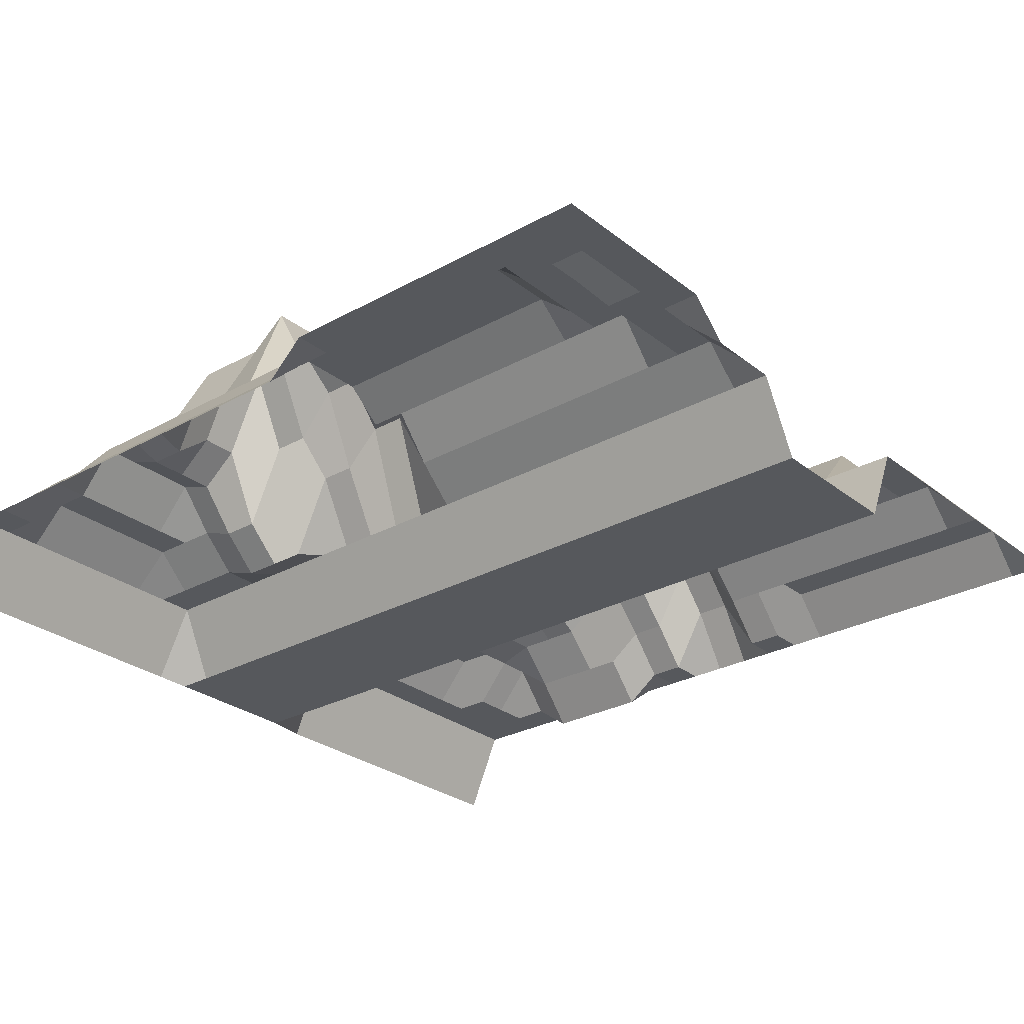
<metadata>
{"format":"obj","ext":"obj","renderer":"f3d","projection":"perspective","resolution":1024,"background":"white","views":[{"elev":-27.9,"azim":130.1,"up":"+Z"}]}
</metadata>
<code>
o Plane
v -24 0 -0.1708
v 24 0 0
v -24 48 4.603
v 24 48 6.198
v -21.91 0 -0.1708
v -19.83 0 -0.1708
v -17.74 0 -0.1708
v -15.65 0 -0.1708
v -13.57 0 -0.1708
v -11.48 0 -0.1708
v -9.391 0 -0.1708
v -7.304 0 -0.1708
v -5.217 0 -0.1708
v -3.13 0 0
v -1.043 0 0
v 1.043 0 0
v 3.13 0 0
v 5.217 0 0
v 7.304 0 0
v 9.391 0 0
v 11.48 0 0
v 13.57 0 0
v 15.65 0 0
v 17.74 0 0
v 19.83 0 0
v 21.91 0 0
v 21.91 48 6.198
v 19.83 48 6.198
v 17.74 48 6.198
v 15.65 48 6.198
v 13.57 48 6.198
v 11.48 48 4.211
v 9.391 48 4.211
v 7.304 48 4.211
v 5.217 48 0
v 3.13 48 0
v 1.043 48 0
v -1.043 48 0
v -3.13 48 0
v -5.217 48 4.603
v -7.304 48 4.603
v -9.391 48 4.603
v -11.48 48 4.603
v -13.57 48 4.603
v -15.65 48 4.603
v -17.74 48 4.603
v -19.83 48 4.603
v -21.91 48 4.603
v -24 45.91 4.603
v -24 43.83 4.603
v -24 41.74 4.603
v -24 39.65 4.603
v -24 37.57 4.603
v -24 35.48 4.603
v -24 33.39 4.603
v -24 31.3 4.603
v -24 29.22 4.603
v -24 27.13 4.603
v -24 25.04 4.603
v -24 22.96 4.603
v -24 20.87 4.603
v -24 18.78 4.603
v -24 16.7 4.603
v -24 14.61 4.603
v -24 12.52 4.603
v -24 10.43 4.603
v -24 8.348 4.603
v -24 6.261 4.603
v -24 4.174 4.603
v -24 2.087 4.603
v 24 2.087 4.211
v 24 4.174 4.211
v 24 6.261 4.211
v 24 8.348 4.211
v 24 10.43 4.211
v 24 12.52 4.211
v 24 14.61 4.211
v 24 16.7 4.211
v 24 18.78 4.211
v 24 20.87 4.211
v 24 22.96 4.211
v 24 25.04 4.211
v 24 27.13 4.211
v 24 29.22 6.198
v 24 31.3 6.198
v 24 33.39 6.198
v 24 35.48 6.198
v 24 37.57 6.198
v 24 39.65 6.198
v 24 41.74 6.198
v 24 43.83 6.198
v 24 45.91 6.198
v -21.91 2.087 4.603
v -21.91 4.174 4.603
v -21.91 6.261 4.603
v -21.91 8.348 4.603
v -21.91 10.43 3.08
v -21.91 12.52 3.08
v -21.91 14.61 3.08
v -21.91 16.7 3.08
v -21.91 18.78 4.603
v -21.91 20.87 4.603
v -21.91 22.96 8.128
v -21.91 25.04 8.128
v -21.91 27.13 4.603
v -21.91 29.22 4.603
v -21.91 31.3 7.054
v -21.91 33.39 7.054
v -21.91 35.48 7.054
v -21.91 37.57 7.054
v -21.91 39.65 7.054
v -21.91 41.74 7.054
v -21.91 43.83 7.054
v -21.91 45.91 7.054
v -19.83 2.087 4.603
v -19.83 4.174 4.603
v -19.83 6.261 4.603
v -19.83 8.348 7.054
v -19.83 10.43 5.531
v -19.83 12.52 5.531
v -19.83 14.61 5.531
v -19.83 16.7 5.531
v -19.83 18.78 7.054
v -19.83 20.87 7.054
v -19.83 22.96 10.58
v -19.83 25.04 10.58
v -19.83 27.13 7.054
v -19.83 29.22 7.054
v -19.83 31.3 7.054
v -19.83 33.39 7.054
v -19.83 35.48 7.054
v -19.83 37.57 7.054
v -19.83 39.65 7.054
v -19.83 41.74 7.054
v -19.83 43.83 7.054
v -19.83 45.91 7.054
v -17.74 2.087 4.603
v -17.74 4.174 4.603
v -17.74 6.261 4.603
v -17.74 8.348 7.054
v -17.74 10.43 7.743
v -17.74 12.52 7.743
v -17.74 14.61 7.743
v -17.74 16.7 9.266
v -17.74 18.78 9.266
v -17.74 20.87 9.266
v -17.74 22.96 12.79
v -17.74 25.04 9.266
v -17.74 27.13 9.266
v -17.74 29.22 9.266
v -17.74 31.3 9.266
v -17.74 33.39 9.266
v -17.74 35.48 9.266
v -17.74 37.57 9.266
v -17.74 39.65 9.266
v -17.74 41.74 9.266
v -17.74 43.83 9.266
v -17.74 45.91 7.054
v -15.65 2.087 4.603
v -15.65 4.174 4.603
v -15.65 6.261 7.054
v -15.65 8.348 7.054
v -15.65 10.43 7.743
v -15.65 12.52 9.107
v -15.65 14.61 9.107
v -15.65 16.7 10.63
v -15.65 18.78 10.63
v -15.65 20.87 14.16
v -15.65 22.96 14.16
v -15.65 25.04 10.63
v -15.65 27.13 10.63
v -15.65 29.22 10.63
v -15.65 31.3 10.63
v -15.65 33.39 10.63
v -15.65 35.48 10.63
v -15.65 37.57 10.63
v -15.65 39.65 10.63
v -15.65 41.74 9.266
v -15.65 43.83 9.266
v -15.65 45.91 7.054
v -13.57 2.087 4.603
v -13.57 4.174 4.603
v -13.57 6.261 7.054
v -13.57 8.348 7.054
v -13.57 10.43 7.743
v -13.57 12.52 9.107
v -13.57 14.61 9.107
v -13.57 16.7 10.63
v -13.57 18.78 10.63
v -13.57 20.87 14.16
v -13.57 22.96 14.16
v -13.57 25.04 10.63
v -13.57 27.13 10.63
v -13.57 29.22 10.63
v -13.57 31.3 10.63
v -13.57 33.39 10.63
v -13.57 35.48 10.63
v -13.57 37.57 10.63
v -13.57 39.65 10.63
v -13.57 41.74 9.266
v -13.57 43.83 9.266
v -13.57 45.91 7.054
v -11.48 2.087 4.603
v -11.48 4.174 4.603
v -11.48 6.261 7.054
v -11.48 8.348 7.054
v -11.48 10.43 7.743
v -11.48 12.52 7.743
v -11.48 14.61 7.743
v -11.48 16.7 9.266
v -11.48 18.78 9.266
v -11.48 20.87 9.266
v -11.48 22.96 12.79
v -11.48 25.04 9.266
v -11.48 27.13 9.266
v -11.48 29.22 9.266
v -11.48 31.3 9.266
v -11.48 33.39 9.266
v -11.48 35.48 9.266
v -11.48 37.57 9.266
v -11.48 39.65 9.266
v -11.48 41.74 9.266
v -11.48 43.83 7.054
v -11.48 45.91 7.054
v -9.391 2.087 4.603
v -9.391 4.174 4.603
v -9.391 6.261 7.054
v -9.391 8.348 7.054
v -9.391 10.43 5.531
v -9.391 12.52 5.531
v -9.391 14.61 5.531
v -9.391 16.7 5.531
v -9.391 18.78 7.054
v -9.391 20.87 7.054
v -9.391 22.96 10.58
v -9.391 25.04 10.58
v -9.391 27.13 7.054
v -9.391 29.22 7.054
v -9.391 31.3 7.054
v -9.391 33.39 7.054
v -9.391 35.48 7.054
v -9.391 37.57 7.054
v -9.391 39.65 7.054
v -9.391 41.74 7.054
v -9.391 43.83 7.054
v -9.391 45.91 4.603
v -7.304 2.087 4.603
v -7.304 4.174 4.603
v -7.304 6.261 4.603
v -7.304 8.348 4.603
v -7.304 10.43 3.08
v -7.304 12.52 3.08
v -7.304 14.61 3.08
v -7.304 16.7 3.08
v -7.304 18.78 4.603
v -7.304 20.87 4.603
v -7.304 22.96 7.054
v -7.304 25.04 7.054
v -7.304 27.13 7.054
v -7.304 29.22 7.054
v -7.304 31.3 7.054
v -7.304 33.39 7.054
v -7.304 35.48 7.054
v -7.304 37.57 7.054
v -7.304 39.65 7.054
v -7.304 41.74 7.054
v -7.304 43.83 7.054
v -7.304 45.91 4.603
v -5.217 2.087 4.603
v -5.217 4.174 4.603
v -5.217 6.261 4.603
v -5.217 8.348 4.603
v -5.217 10.43 4.603
v -5.217 12.52 4.603
v -5.217 14.61 4.603
v -5.217 16.7 4.603
v -5.217 18.78 4.603
v -5.217 20.87 4.603
v -5.217 22.96 4.603
v -5.217 25.04 4.603
v -5.217 27.13 4.603
v -5.217 29.22 4.603
v -5.217 31.3 4.603
v -5.217 33.39 4.603
v -5.217 35.48 4.603
v -5.217 37.57 4.603
v -5.217 39.65 4.603
v -5.217 41.74 4.603
v -5.217 43.83 4.603
v -5.217 45.91 4.603
v -3.13 2.087 0
v -3.13 4.174 0
v -3.13 6.261 0
v -3.13 8.348 0
v -3.13 10.43 0
v -3.13 12.52 0
v -3.13 14.61 0
v -3.13 16.7 0
v -3.13 18.78 0
v -3.13 20.87 0
v -3.13 22.96 0
v -3.13 25.04 0
v -3.13 27.13 0
v -3.13 29.22 0
v -3.13 31.3 0
v -3.13 33.39 0
v -3.13 35.48 0
v -3.13 37.57 0
v -3.13 39.65 0
v -3.13 41.74 0
v -3.13 43.83 0
v -3.13 45.91 0
v -1.043 2.087 0
v -1.043 4.174 0
v -1.043 6.261 0
v -1.043 8.348 0
v -1.043 10.43 0
v -1.043 12.52 0
v -1.043 14.61 0
v -1.043 16.7 0
v -1.043 18.78 0
v -1.043 20.87 0
v -1.043 22.96 0
v -1.043 25.04 0
v -1.043 27.13 0
v -1.043 29.22 0
v -1.043 31.3 0
v -1.043 33.39 0
v -1.043 35.48 0
v -1.043 37.57 0
v -1.043 39.65 0
v -1.043 41.74 0
v -1.043 43.83 0
v -1.043 45.91 0
v 1.043 2.087 0
v 1.043 4.174 0
v 1.043 6.261 0
v 1.043 8.348 0
v 1.043 10.43 0
v 1.043 12.52 0
v 1.043 14.61 0
v 1.043 16.7 0
v 1.043 18.78 0
v 1.043 20.87 0
v 1.043 22.96 0
v 1.043 25.04 0
v 1.043 27.13 0
v 1.043 29.22 0
v 1.043 31.3 0
v 1.043 33.39 0
v 1.043 35.48 0
v 1.043 37.57 0
v 1.043 39.65 0
v 1.043 41.74 0
v 1.043 43.83 0
v 1.043 45.91 0
v 3.13 2.087 0
v 3.13 4.174 0
v 3.13 6.261 0
v 3.13 8.348 0
v 3.13 10.43 0
v 3.13 12.52 0
v 3.13 14.61 0
v 3.13 16.7 0
v 3.13 18.78 0
v 3.13 20.87 0
v 3.13 22.96 0
v 3.13 25.04 0
v 3.13 27.13 0
v 3.13 29.22 0
v 3.13 31.3 0
v 3.13 33.39 0
v 3.13 35.48 0
v 3.13 37.57 0
v 3.13 39.65 0
v 3.13 41.74 0
v 3.13 43.83 0
v 3.13 45.91 0
v 5.217 2.087 0
v 5.217 4.174 0
v 5.217 6.261 0
v 5.217 8.348 0
v 5.217 10.43 0
v 5.217 12.52 0
v 5.217 14.61 0
v 5.217 16.7 0
v 5.217 18.78 0
v 5.217 20.87 0
v 5.217 22.96 0
v 5.217 25.04 0
v 5.217 27.13 0
v 5.217 29.22 0
v 5.217 31.3 0
v 5.217 33.39 0
v 5.217 35.48 0
v 5.217 37.57 0
v 5.217 39.65 0
v 5.217 41.74 0
v 5.217 43.83 0
v 5.217 45.91 0
v 7.304 2.087 4.211
v 7.304 4.174 4.211
v 7.304 6.261 4.211
v 7.304 8.348 4.211
v 7.304 10.43 4.211
v 7.304 12.52 4.211
v 7.304 14.61 4.211
v 7.304 16.7 4.211
v 7.304 18.78 4.211
v 7.304 20.87 4.211
v 7.304 22.96 4.211
v 7.304 25.04 4.211
v 7.304 27.13 4.211
v 7.304 29.22 4.211
v 7.304 31.3 4.211
v 7.304 33.39 4.211
v 7.304 35.48 4.211
v 7.304 37.57 4.211
v 7.304 39.65 4.211
v 7.304 41.74 4.211
v 7.304 43.83 4.211
v 7.304 45.91 4.211
v 9.391 2.087 4.211
v 9.391 4.174 4.211
v 9.391 6.261 4.211
v 9.391 8.348 4.211
v 9.391 10.43 3.477
v 9.391 12.52 3.477
v 9.391 14.61 3.477
v 9.391 16.7 8.073
v 9.391 18.78 8.073
v 9.391 20.87 10.06
v 9.391 22.96 10.06
v 9.391 25.04 6.198
v 9.391 27.13 6.198
v 9.391 29.22 6.198
v 9.391 31.3 6.198
v 9.391 33.39 6.198
v 9.391 35.48 6.198
v 9.391 37.57 6.198
v 9.391 39.65 6.198
v 9.391 41.74 6.198
v 9.391 43.83 6.198
v 9.391 45.91 6.198
v 11.48 2.087 4.211
v 11.48 4.174 6.198
v 11.48 6.261 6.198
v 11.48 8.348 6.198
v 11.48 10.43 5.463
v 11.48 12.52 5.463
v 11.48 14.61 10.06
v 11.48 16.7 10.06
v 11.48 18.78 12.53
v 11.48 20.87 12.53
v 11.48 22.96 8.669
v 11.48 25.04 8.669
v 11.48 27.13 8.669
v 11.48 29.22 8.669
v 11.48 31.3 8.669
v 11.48 33.39 8.669
v 11.48 35.48 8.669
v 11.48 37.57 8.669
v 11.48 39.65 8.669
v 11.48 41.74 8.669
v 11.48 43.83 6.198
v 11.48 45.91 6.198
v 13.57 2.087 4.211
v 13.57 4.174 6.198
v 13.57 6.261 6.198
v 13.57 8.348 8.669
v 13.57 10.43 7.934
v 13.57 12.52 9.633
v 13.57 14.61 14.23
v 13.57 16.7 14.23
v 13.57 18.78 14.23
v 13.57 20.87 14.23
v 13.57 22.96 10.37
v 13.57 25.04 10.37
v 13.57 27.13 10.37
v 13.57 29.22 10.37
v 13.57 31.3 10.37
v 13.57 33.39 10.37
v 13.57 35.48 10.37
v 13.57 37.57 10.37
v 13.57 39.65 8.669
v 13.57 41.74 8.669
v 13.57 43.83 6.198
v 13.57 45.91 6.198
v 15.65 2.087 4.211
v 15.65 4.174 6.198
v 15.65 6.261 6.198
v 15.65 8.348 8.669
v 15.65 10.43 7.934
v 15.65 12.52 9.633
v 15.65 14.61 14.23
v 15.65 16.7 14.23
v 15.65 18.78 14.23
v 15.65 20.87 14.23
v 15.65 22.96 10.37
v 15.65 25.04 10.37
v 15.65 27.13 10.37
v 15.65 29.22 10.37
v 15.65 31.3 10.37
v 15.65 33.39 10.37
v 15.65 35.48 10.37
v 15.65 37.57 10.37
v 15.65 39.65 8.669
v 15.65 41.74 8.669
v 15.65 43.83 6.198
v 15.65 45.91 6.198
v 17.74 2.087 4.211
v 17.74 4.174 6.198
v 17.74 6.261 6.198
v 17.74 8.348 8.669
v 17.74 10.43 7.934
v 17.74 12.52 7.934
v 17.74 14.61 12.53
v 17.74 16.7 12.53
v 17.74 18.78 12.53
v 17.74 20.87 14.23
v 17.74 22.96 10.37
v 17.74 25.04 10.37
v 17.74 27.13 10.37
v 17.74 29.22 10.37
v 17.74 31.3 10.37
v 17.74 33.39 10.37
v 17.74 35.48 10.37
v 17.74 37.57 10.37
v 17.74 39.65 8.669
v 17.74 41.74 8.669
v 17.74 43.83 8.669
v 17.74 45.91 6.198
v 19.83 2.087 4.211
v 19.83 4.174 6.198
v 19.83 6.261 6.198
v 19.83 8.348 8.669
v 19.83 10.43 8.669
v 19.83 12.52 8.669
v 19.83 14.61 8.669
v 19.83 16.7 8.669
v 19.83 18.78 8.669
v 19.83 20.87 8.669
v 19.83 22.96 8.669
v 19.83 25.04 8.669
v 19.83 27.13 8.669
v 19.83 29.22 8.669
v 19.83 31.3 8.669
v 19.83 33.39 8.669
v 19.83 35.48 8.669
v 19.83 37.57 8.669
v 19.83 39.65 8.669
v 19.83 41.74 8.669
v 19.83 43.83 8.669
v 19.83 45.91 6.198
v 21.91 2.087 4.211
v 21.91 4.174 4.211
v 21.91 6.261 6.198
v 21.91 8.348 6.198
v 21.91 10.43 6.198
v 21.91 12.52 6.198
v 21.91 14.61 6.198
v 21.91 16.7 6.198
v 21.91 18.78 6.198
v 21.91 20.87 6.198
v 21.91 22.96 6.198
v 21.91 25.04 6.198
v 21.91 27.13 6.198
v 21.91 29.22 6.198
v 21.91 31.3 6.198
v 21.91 33.39 6.198
v 21.91 35.48 6.198
v 21.91 37.57 6.198
v 21.91 39.65 6.198
v 21.91 41.74 6.198
v 21.91 43.83 6.198
v 21.91 45.91 6.198
f 576 92 4 27
f 49 114 48 3
f 114 136 47 48
f 136 158 46 47
f 158 180 45 46
f 180 202 44 45
f 202 224 43 44
f 224 246 42 43
f 246 268 41 42
f 268 290 40 41
f 290 312 39 40
f 312 334 38 39
f 334 356 37 38
f 356 378 36 37
f 378 400 35 36
f 400 422 34 35
f 422 444 33 34
f 444 466 32 33
f 466 488 31 32
f 488 510 30 31
f 510 532 29 30
f 532 554 28 29
f 554 576 27 28
f 25 26 555 533
f 533 555 556 534
f 534 556 557 535
f 535 557 558 536
f 536 558 559 537
f 537 559 560 538
f 538 560 561 539
f 539 561 562 540
f 540 562 563 541
f 541 563 564 542
f 542 564 565 543
f 543 565 566 544
f 544 566 567 545
f 545 567 568 546
f 546 568 569 547
f 547 569 570 548
f 548 570 571 549
f 549 571 572 550
f 550 572 573 551
f 551 573 574 552
f 552 574 575 553
f 553 575 576 554
f 24 25 533 511
f 511 533 534 512
f 512 534 535 513
f 513 535 536 514
f 514 536 537 515
f 515 537 538 516
f 516 538 539 517
f 517 539 540 518
f 518 540 541 519
f 519 541 542 520
f 520 542 543 521
f 521 543 544 522
f 522 544 545 523
f 523 545 546 524
f 524 546 547 525
f 525 547 548 526
f 526 548 549 527
f 527 549 550 528
f 528 550 551 529
f 529 551 552 530
f 530 552 553 531
f 531 553 554 532
f 23 24 511 489
f 489 511 512 490
f 490 512 513 491
f 491 513 514 492
f 492 514 515 493
f 493 515 516 494
f 494 516 517 495
f 495 517 518 496
f 496 518 519 497
f 497 519 520 498
f 498 520 521 499
f 499 521 522 500
f 500 522 523 501
f 501 523 524 502
f 502 524 525 503
f 503 525 526 504
f 504 526 527 505
f 505 527 528 506
f 506 528 529 507
f 507 529 530 508
f 508 530 531 509
f 509 531 532 510
f 22 23 489 467
f 467 489 490 468
f 468 490 491 469
f 469 491 492 470
f 470 492 493 471
f 471 493 494 472
f 472 494 495 473
f 473 495 496 474
f 474 496 497 475
f 475 497 498 476
f 476 498 499 477
f 477 499 500 478
f 478 500 501 479
f 479 501 502 480
f 480 502 503 481
f 481 503 504 482
f 482 504 505 483
f 483 505 506 484
f 484 506 507 485
f 485 507 508 486
f 486 508 509 487
f 487 509 510 488
f 21 22 467 445
f 445 467 468 446
f 446 468 469 447
f 447 469 470 448
f 448 470 471 449
f 449 471 472 450
f 450 472 473 451
f 451 473 474 452
f 452 474 475 453
f 453 475 476 454
f 454 476 477 455
f 455 477 478 456
f 456 478 479 457
f 457 479 480 458
f 458 480 481 459
f 459 481 482 460
f 460 482 483 461
f 461 483 484 462
f 462 484 485 463
f 463 485 486 464
f 464 486 487 465
f 465 487 488 466
f 20 21 445 423
f 423 445 446 424
f 424 446 447 425
f 425 447 448 426
f 426 448 449 427
f 427 449 450 428
f 428 450 451 429
f 429 451 452 430
f 430 452 453 431
f 431 453 454 432
f 432 454 455 433
f 433 455 456 434
f 434 456 457 435
f 435 457 458 436
f 436 458 459 437
f 437 459 460 438
f 438 460 461 439
f 439 461 462 440
f 440 462 463 441
f 441 463 464 442
f 442 464 465 443
f 443 465 466 444
f 19 20 423 401
f 401 423 424 402
f 402 424 425 403
f 403 425 426 404
f 404 426 427 405
f 405 427 428 406
f 406 428 429 407
f 407 429 430 408
f 408 430 431 409
f 409 431 432 410
f 410 432 433 411
f 411 433 434 412
f 412 434 435 413
f 413 435 436 414
f 414 436 437 415
f 415 437 438 416
f 416 438 439 417
f 417 439 440 418
f 418 440 441 419
f 419 441 442 420
f 420 442 443 421
f 421 443 444 422
f 18 19 401 379
f 379 401 402 380
f 380 402 403 381
f 381 403 404 382
f 382 404 405 383
f 383 405 406 384
f 384 406 407 385
f 385 407 408 386
f 386 408 409 387
f 387 409 410 388
f 388 410 411 389
f 389 411 412 390
f 390 412 413 391
f 391 413 414 392
f 392 414 415 393
f 393 415 416 394
f 394 416 417 395
f 395 417 418 396
f 396 418 419 397
f 397 419 420 398
f 398 420 421 399
f 399 421 422 400
f 17 18 379 357
f 357 379 380 358
f 358 380 381 359
f 359 381 382 360
f 360 382 383 361
f 361 383 384 362
f 362 384 385 363
f 363 385 386 364
f 364 386 387 365
f 365 387 388 366
f 366 388 389 367
f 367 389 390 368
f 368 390 391 369
f 369 391 392 370
f 370 392 393 371
f 371 393 394 372
f 372 394 395 373
f 373 395 396 374
f 374 396 397 375
f 375 397 398 376
f 376 398 399 377
f 377 399 400 378
f 16 17 357 335
f 335 357 358 336
f 336 358 359 337
f 337 359 360 338
f 338 360 361 339
f 339 361 362 340
f 340 362 363 341
f 341 363 364 342
f 342 364 365 343
f 343 365 366 344
f 344 366 367 345
f 345 367 368 346
f 346 368 369 347
f 347 369 370 348
f 348 370 371 349
f 349 371 372 350
f 350 372 373 351
f 351 373 374 352
f 352 374 375 353
f 353 375 376 354
f 354 376 377 355
f 355 377 378 356
f 15 16 335 313
f 313 335 336 314
f 314 336 337 315
f 315 337 338 316
f 316 338 339 317
f 317 339 340 318
f 318 340 341 319
f 319 341 342 320
f 320 342 343 321
f 321 343 344 322
f 322 344 345 323
f 323 345 346 324
f 324 346 347 325
f 325 347 348 326
f 326 348 349 327
f 327 349 350 328
f 328 350 351 329
f 329 351 352 330
f 330 352 353 331
f 331 353 354 332
f 332 354 355 333
f 333 355 356 334
f 14 15 313 291
f 291 313 314 292
f 292 314 315 293
f 293 315 316 294
f 294 316 317 295
f 295 317 318 296
f 296 318 319 297
f 297 319 320 298
f 298 320 321 299
f 299 321 322 300
f 300 322 323 301
f 301 323 324 302
f 302 324 325 303
f 303 325 326 304
f 304 326 327 305
f 305 327 328 306
f 306 328 329 307
f 307 329 330 308
f 308 330 331 309
f 309 331 332 310
f 310 332 333 311
f 311 333 334 312
f 13 14 291 269
f 269 291 292 270
f 270 292 293 271
f 271 293 294 272
f 272 294 295 273
f 273 295 296 274
f 274 296 297 275
f 275 297 298 276
f 276 298 299 277
f 277 299 300 278
f 278 300 301 279
f 279 301 302 280
f 280 302 303 281
f 281 303 304 282
f 282 304 305 283
f 283 305 306 284
f 284 306 307 285
f 285 307 308 286
f 286 308 309 287
f 287 309 310 288
f 288 310 311 289
f 289 311 312 290
f 12 13 269 247
f 247 269 270 248
f 248 270 271 249
f 249 271 272 250
f 250 272 273 251
f 251 273 274 252
f 252 274 275 253
f 253 275 276 254
f 254 276 277 255
f 255 277 278 256
f 256 278 279 257
f 257 279 280 258
f 258 280 281 259
f 259 281 282 260
f 260 282 283 261
f 261 283 284 262
f 262 284 285 263
f 263 285 286 264
f 264 286 287 265
f 265 287 288 266
f 266 288 289 267
f 267 289 290 268
f 11 12 247 225
f 225 247 248 226
f 226 248 249 227
f 227 249 250 228
f 228 250 251 229
f 229 251 252 230
f 230 252 253 231
f 231 253 254 232
f 232 254 255 233
f 233 255 256 234
f 234 256 257 235
f 235 257 258 236
f 236 258 259 237
f 237 259 260 238
f 238 260 261 239
f 239 261 262 240
f 240 262 263 241
f 241 263 264 242
f 242 264 265 243
f 243 265 266 244
f 244 266 267 245
f 245 267 268 246
f 10 11 225 203
f 203 225 226 204
f 204 226 227 205
f 205 227 228 206
f 206 228 229 207
f 207 229 230 208
f 208 230 231 209
f 209 231 232 210
f 210 232 233 211
f 211 233 234 212
f 212 234 235 213
f 213 235 236 214
f 214 236 237 215
f 215 237 238 216
f 216 238 239 217
f 217 239 240 218
f 218 240 241 219
f 219 241 242 220
f 220 242 243 221
f 221 243 244 222
f 222 244 245 223
f 223 245 246 224
f 9 10 203 181
f 181 203 204 182
f 182 204 205 183
f 183 205 206 184
f 184 206 207 185
f 185 207 208 186
f 186 208 209 187
f 187 209 210 188
f 188 210 211 189
f 189 211 212 190
f 190 212 213 191
f 191 213 214 192
f 192 214 215 193
f 193 215 216 194
f 194 216 217 195
f 195 217 218 196
f 196 218 219 197
f 197 219 220 198
f 198 220 221 199
f 199 221 222 200
f 200 222 223 201
f 201 223 224 202
f 8 9 181 159
f 159 181 182 160
f 160 182 183 161
f 161 183 184 162
f 162 184 185 163
f 163 185 186 164
f 164 186 187 165
f 165 187 188 166
f 166 188 189 167
f 167 189 190 168
f 168 190 191 169
f 169 191 192 170
f 170 192 193 171
f 171 193 194 172
f 172 194 195 173
f 173 195 196 174
f 174 196 197 175
f 175 197 198 176
f 176 198 199 177
f 177 199 200 178
f 178 200 201 179
f 179 201 202 180
f 7 8 159 137
f 137 159 160 138
f 138 160 161 139
f 139 161 162 140
f 140 162 163 141
f 141 163 164 142
f 142 164 165 143
f 143 165 166 144
f 144 166 167 145
f 145 167 168 146
f 146 168 169 147
f 147 169 170 148
f 148 170 171 149
f 149 171 172 150
f 150 172 173 151
f 151 173 174 152
f 152 174 175 153
f 153 175 176 154
f 154 176 177 155
f 155 177 178 156
f 156 178 179 157
f 157 179 180 158
f 6 7 137 115
f 115 137 138 116
f 116 138 139 117
f 117 139 140 118
f 118 140 141 119
f 119 141 142 120
f 120 142 143 121
f 121 143 144 122
f 122 144 145 123
f 123 145 146 124
f 124 146 147 125
f 125 147 148 126
f 126 148 149 127
f 127 149 150 128
f 128 150 151 129
f 129 151 152 130
f 130 152 153 131
f 131 153 154 132
f 132 154 155 133
f 133 155 156 134
f 134 156 157 135
f 135 157 158 136
f 5 6 115 93
f 93 115 116 94
f 94 116 117 95
f 95 117 118 96
f 96 118 119 97
f 97 119 120 98
f 98 120 121 99
f 99 121 122 100
f 100 122 123 101
f 101 123 124 102
f 102 124 125 103
f 103 125 126 104
f 104 126 127 105
f 105 127 128 106
f 106 128 129 107
f 107 129 130 108
f 108 130 131 109
f 109 131 132 110
f 110 132 133 111
f 111 133 134 112
f 112 134 135 113
f 113 135 136 114
f 1 5 93 70
f 70 93 94 69
f 69 94 95 68
f 68 95 96 67
f 67 96 97 66
f 66 97 98 65
f 65 98 99 64
f 64 99 100 63
f 63 100 101 62
f 62 101 102 61
f 61 102 103 60
f 60 103 104 59
f 59 104 105 58
f 58 105 106 57
f 57 106 107 56
f 56 107 108 55
f 55 108 109 54
f 54 109 110 53
f 53 110 111 52
f 52 111 112 51
f 51 112 113 50
f 50 113 114 49
f 26 2 71 555
f 555 71 72 556
f 556 72 73 557
f 557 73 74 558
f 558 74 75 559
f 559 75 76 560
f 560 76 77 561
f 561 77 78 562
f 562 78 79 563
f 563 79 80 564
f 564 80 81 565
f 565 81 82 566
f 566 82 83 567
f 567 83 84 568
f 568 84 85 569
f 569 85 86 570
f 570 86 87 571
f 571 87 88 572
f 572 88 89 573
f 573 89 90 574
f 574 90 91 575
f 575 91 92 576

</code>
